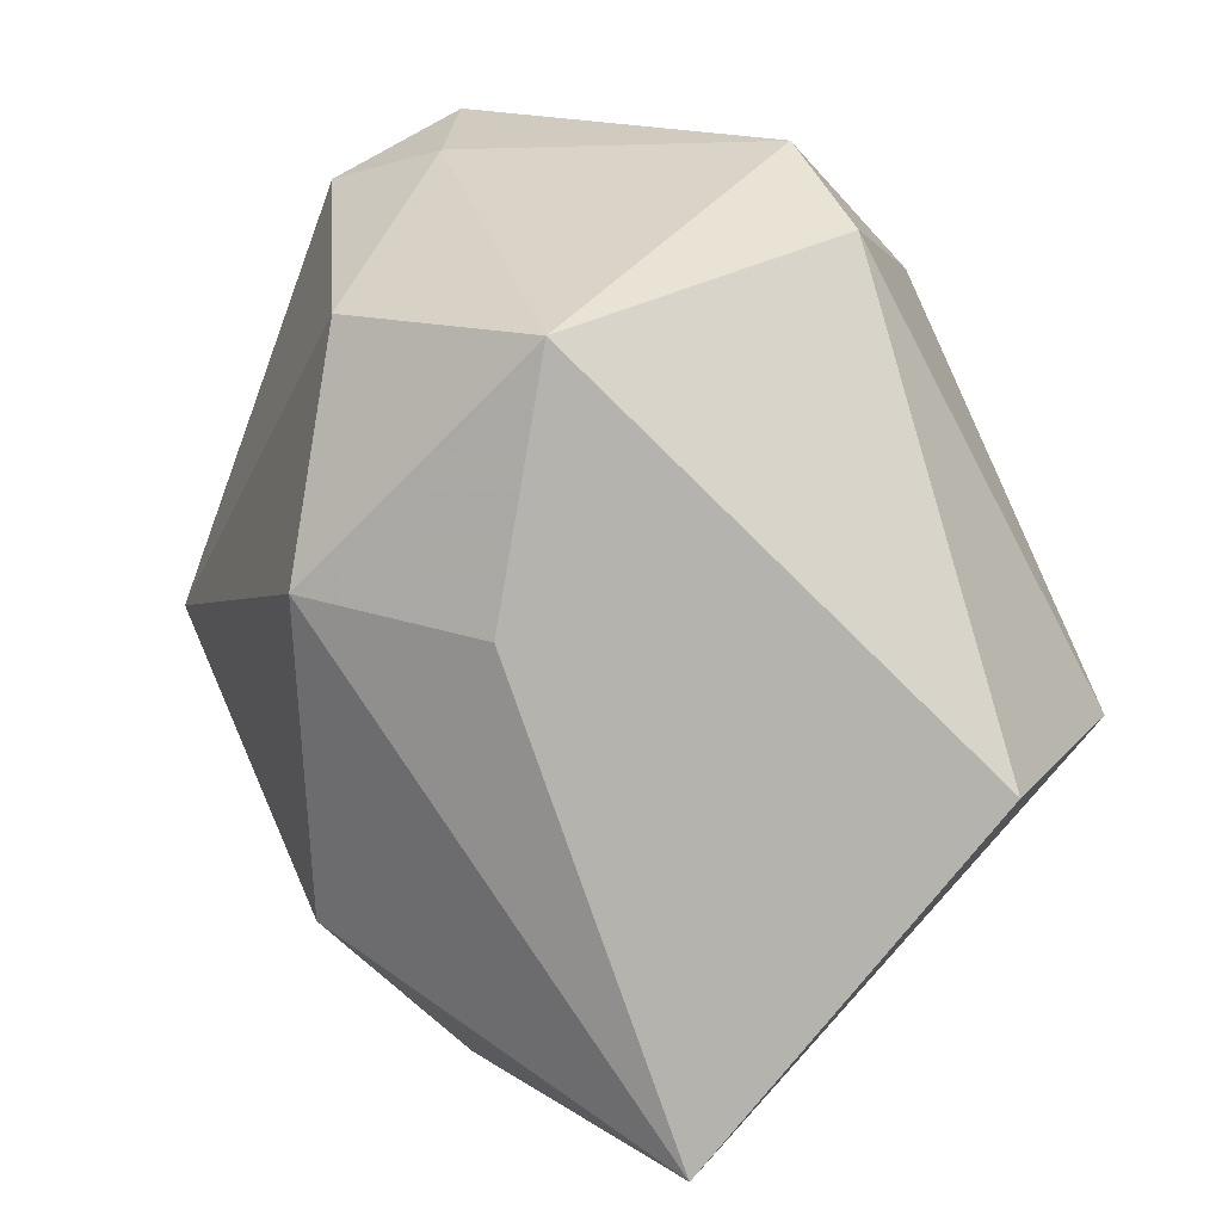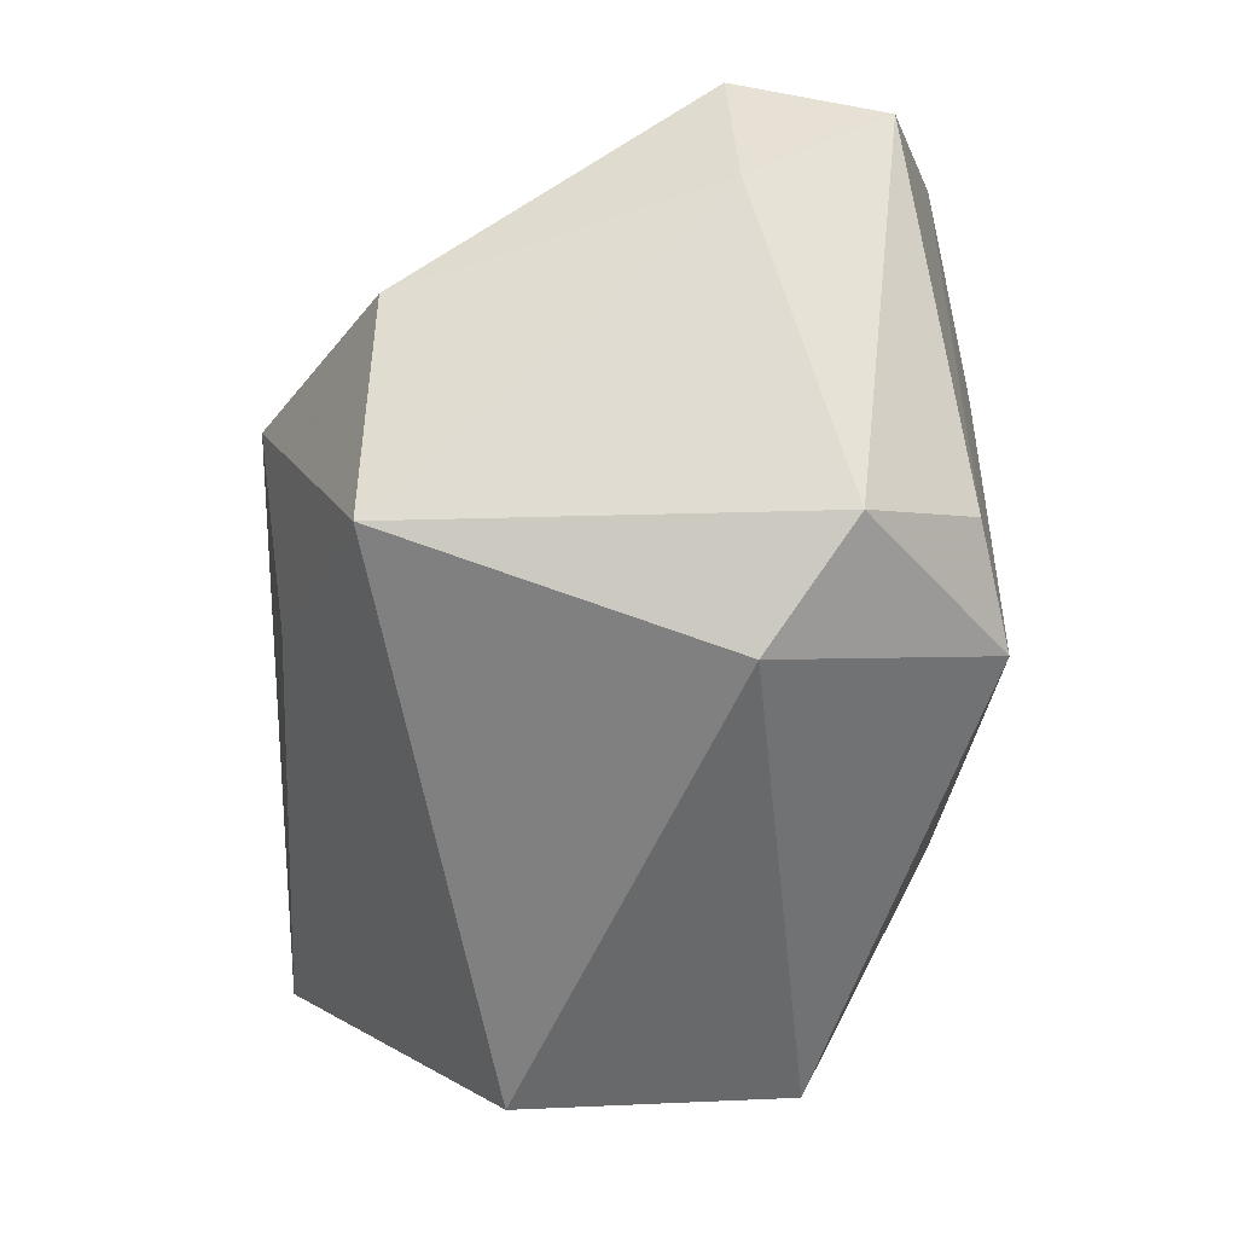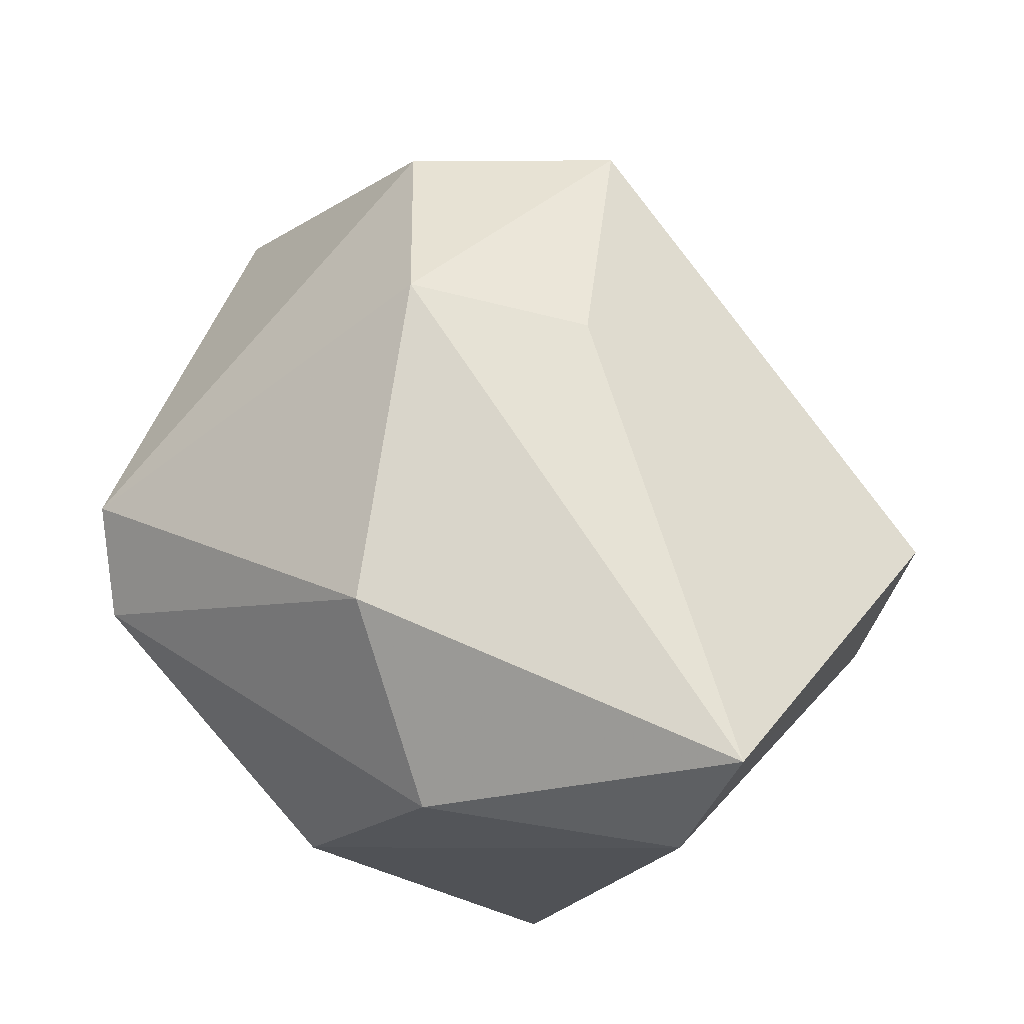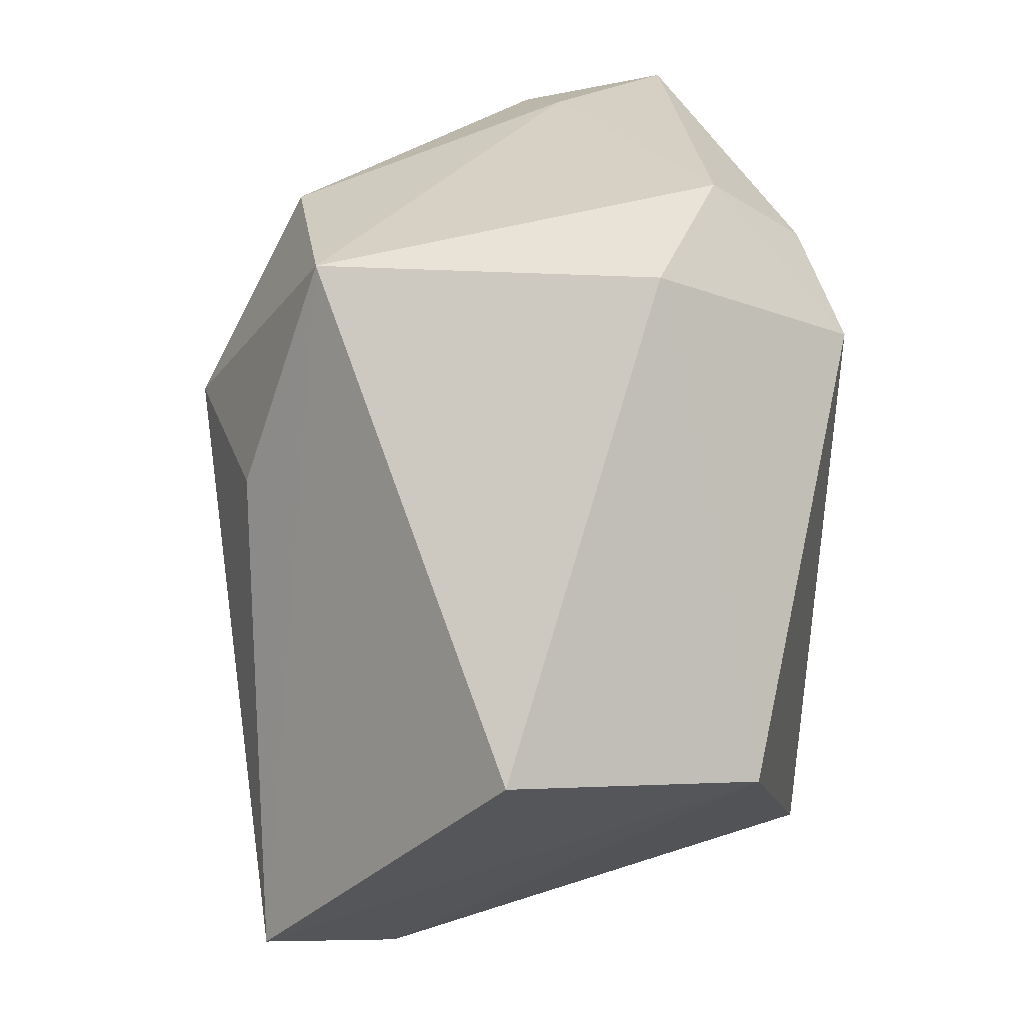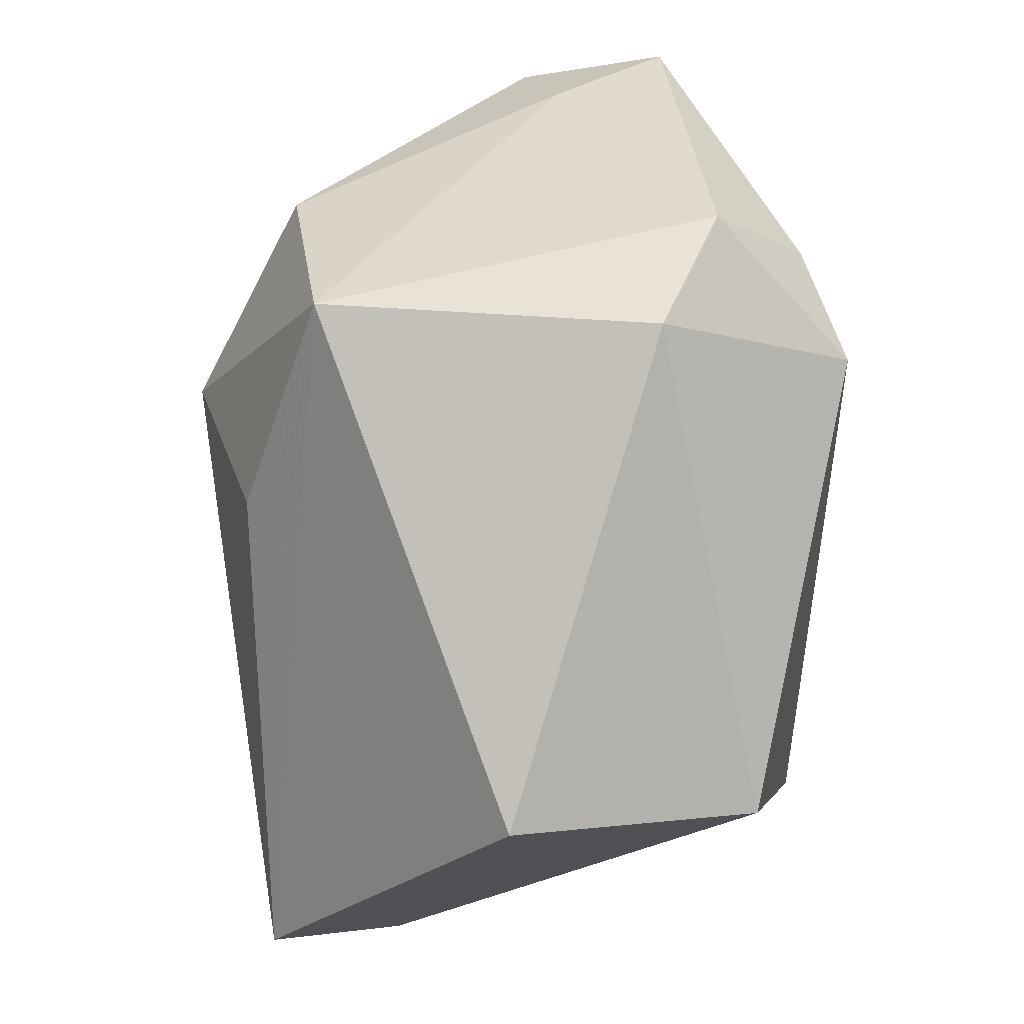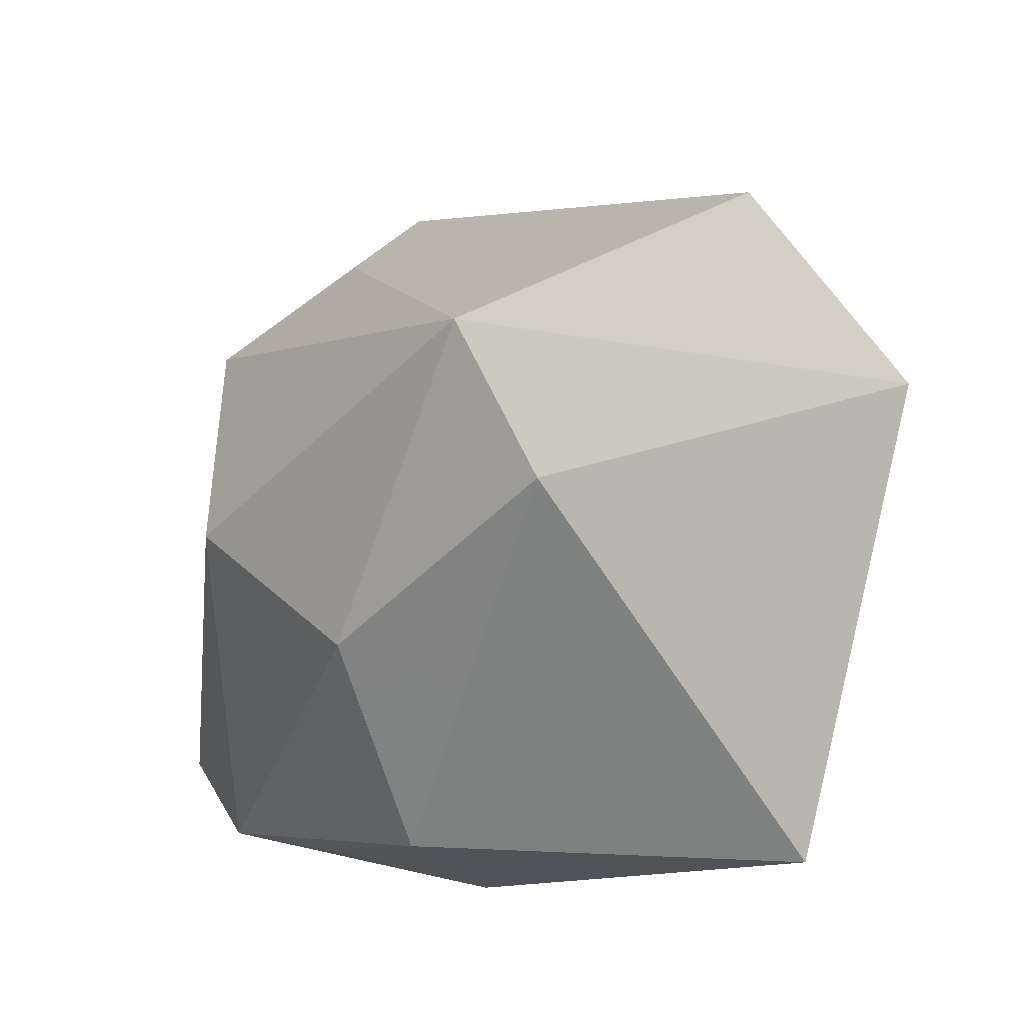
<metadata>
{"format":"obj","ext":"obj","renderer":"f3d","projection":"perspective","resolution":1024,"background":"white","views":[{"elev":26.3,"azim":31.3,"up":"+Y"},{"elev":67.7,"azim":91.4,"up":"+Y"},{"elev":70.0,"azim":7.3,"up":"+Z"},{"elev":32.2,"azim":79.9,"up":"+Y"},{"elev":40.0,"azim":79.5,"up":"+Y"},{"elev":-58.6,"azim":47.8,"up":"+Y"}]}
</metadata>
<code>
v 0.008538 0.04371 -0.01762
v 0.005381 0.03575 -0.02783
v 0.04448 -0.005505 -0.01548
v 0.02398 -0.03938 0.01966
v -0.04513 -0.006515 0.009317
v -0.01444 -0.009003 -0.0308
v -0.0121 -0.02074 0.03261
v -0.01456 0.03514 0.02283
v -0.03033 0.04001 -0.02081
v -0.04497 0.001563 0.0006765
v -0.03224 -0.02534 -0.001174
v 0.02869 -0.03318 0.03425
v 0.01465 0.02835 -0.03083
v -0.02055 0.005267 -0.03083
v -0.03751 -0.006422 -0.01409
v -0.04248 -0.01744 0.004218
v 0.009253 -0.0404 -0.03083
v -0.02293 -0.003977 -0.03002
v 0.04736 -0.0005771 0.01091
v 0.007881 0.03774 0.0235
v -0.02382 0.04024 -0.007707
v 0.01986 0.03943 -0.009511
v -0.03036 -0.004874 -0.02337
v 0.007815 0.01302 0.03196
v -0.003098 -0.03884 0.02104
v -0.01607 -0.0404 0.0002322
v -0.03673 0.01644 -0.02605
v -0.01135 0.01401 0.03498
v -0.03587 0.03572 -0.006298
v -0.02188 -0.02968 -0.01497
f 3 17 13
f 19 20 12
f 12 3 19
f 13 17 14
f 14 27 13
f 7 12 28
f 6 14 17
f 29 9 27
f 24 12 20
f 20 28 24
f 24 28 12
f 5 16 7
f 7 28 5
f 17 26 30
f 25 12 7
f 7 16 25
f 16 26 25
f 2 1 13
f 9 1 2
f 13 27 2
f 27 9 2
f 22 20 19
f 22 1 20
f 19 3 22
f 22 3 13
f 13 1 22
f 9 29 21
f 20 1 21
f 21 1 9
f 8 28 20
f 20 21 8
f 8 21 29
f 8 5 28
f 29 5 8
f 10 29 27
f 10 5 29
f 16 5 10
f 15 30 16
f 15 10 27
f 16 10 15
f 27 14 18
f 14 6 18
f 18 6 17
f 17 30 18
f 11 26 16
f 16 30 11
f 11 30 26
f 4 26 17
f 4 25 26
f 12 25 4
f 17 3 4
f 3 12 4
f 23 15 27
f 27 18 23
f 30 15 23
f 23 18 30

</code>
